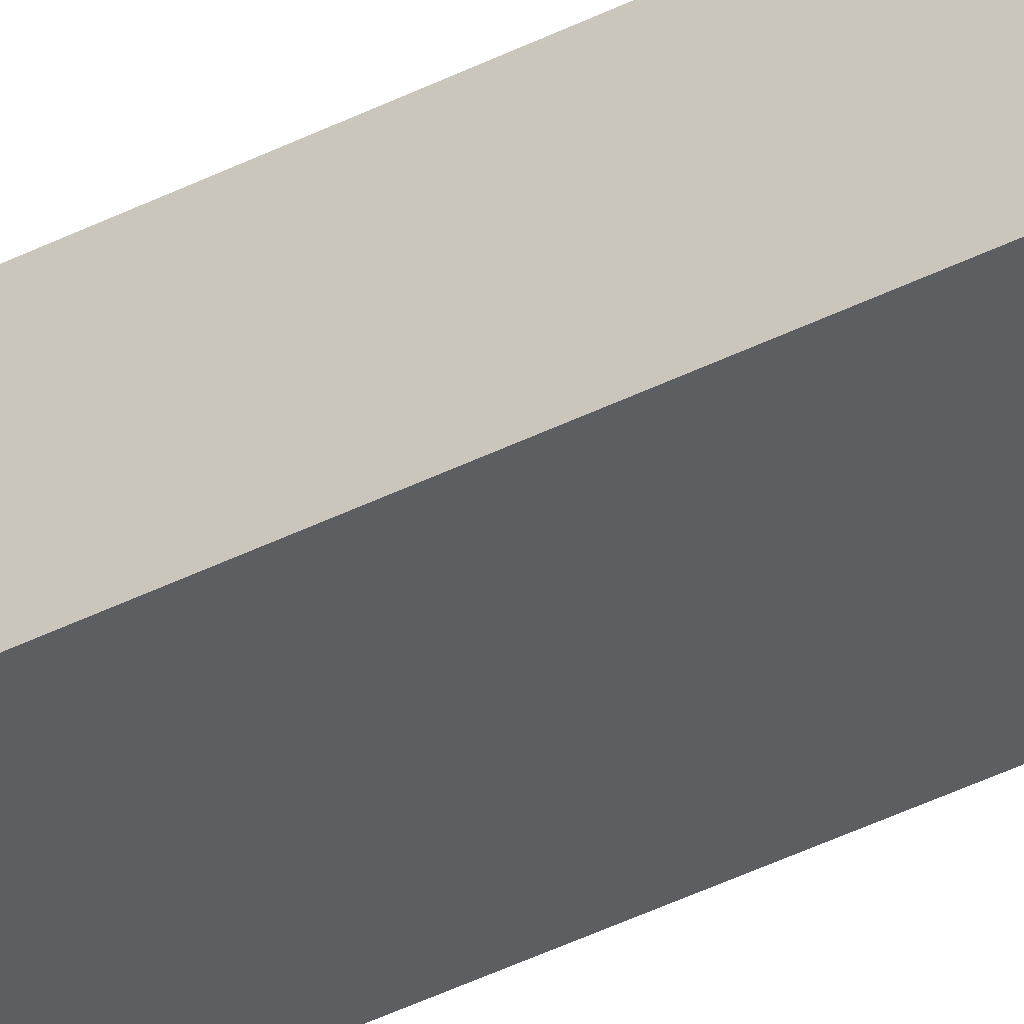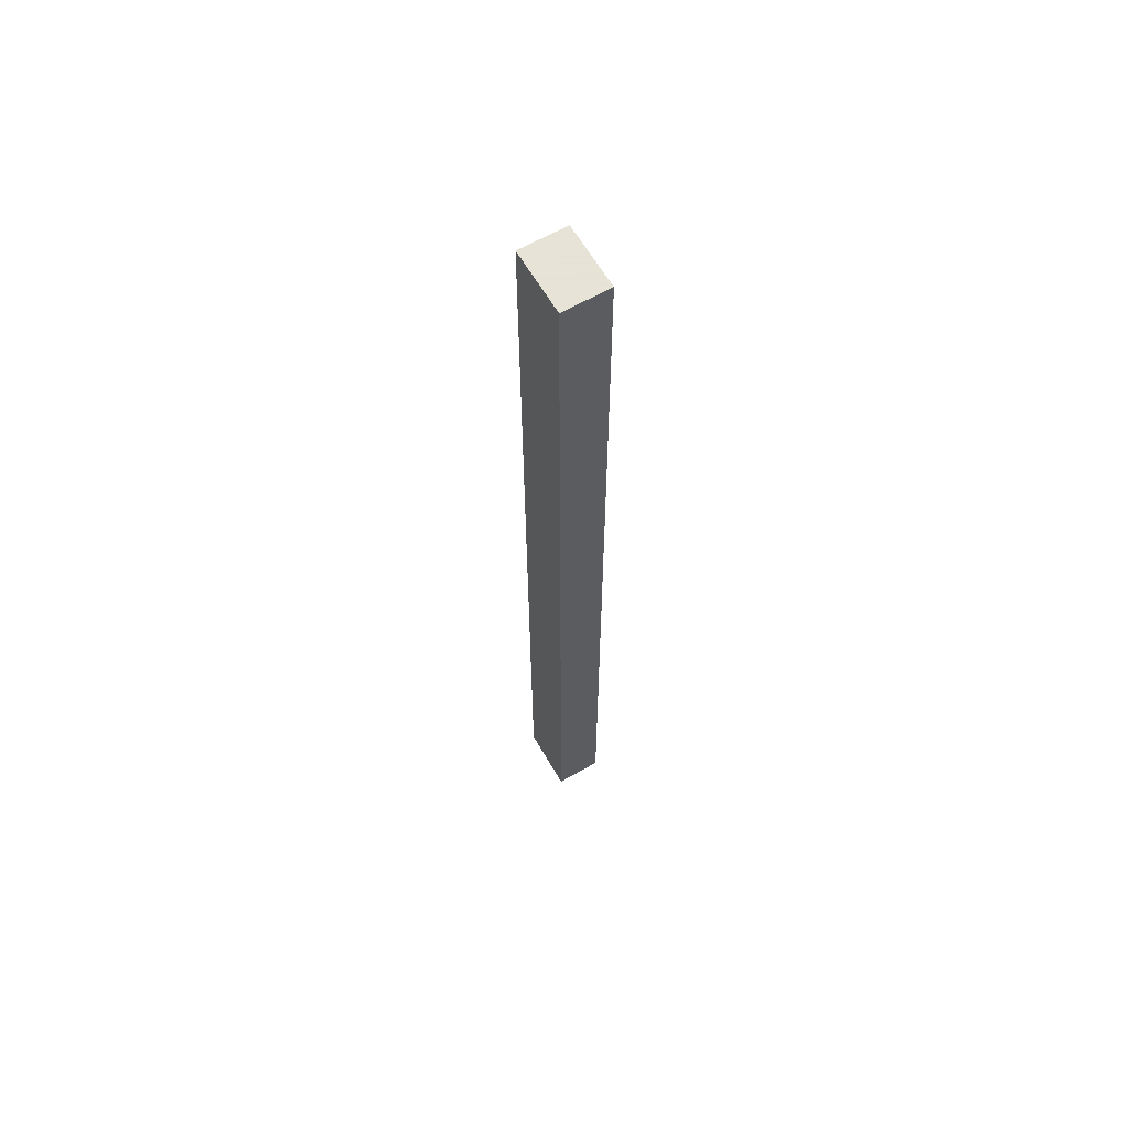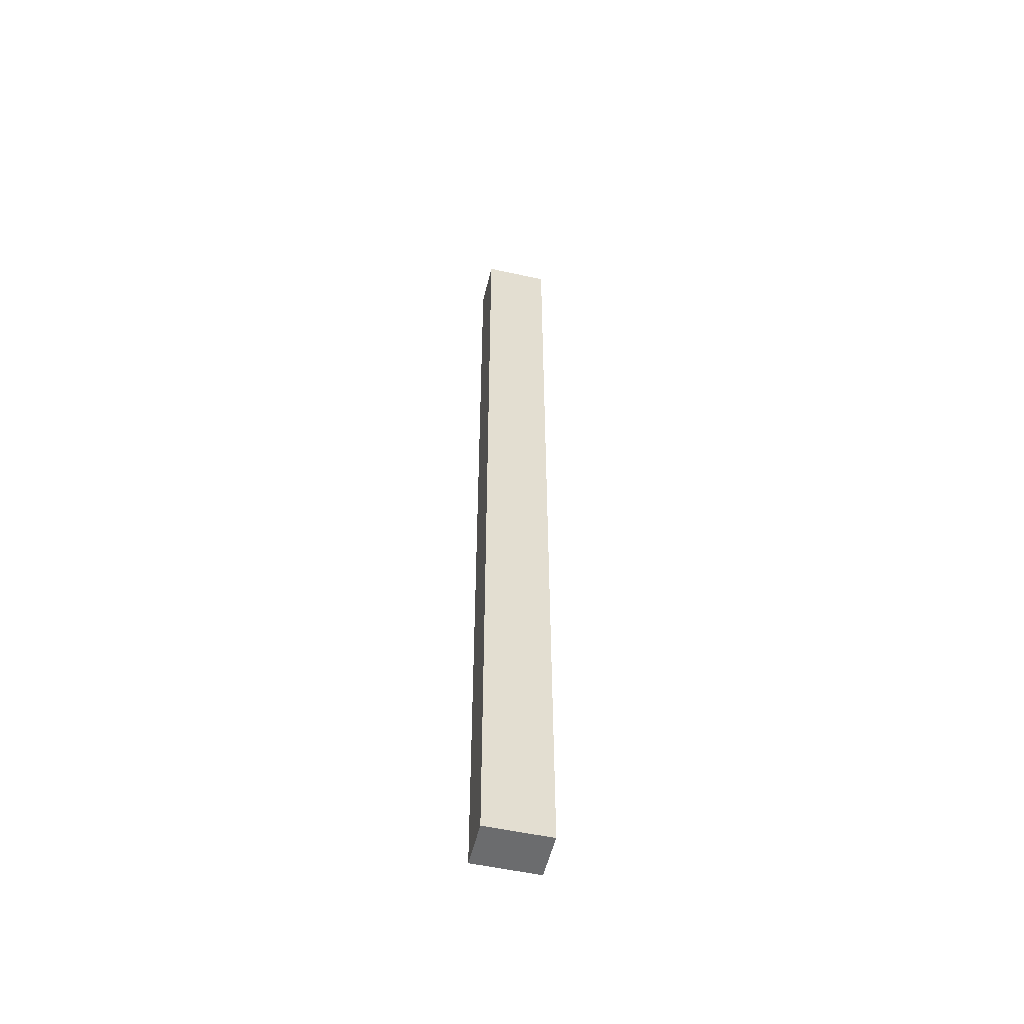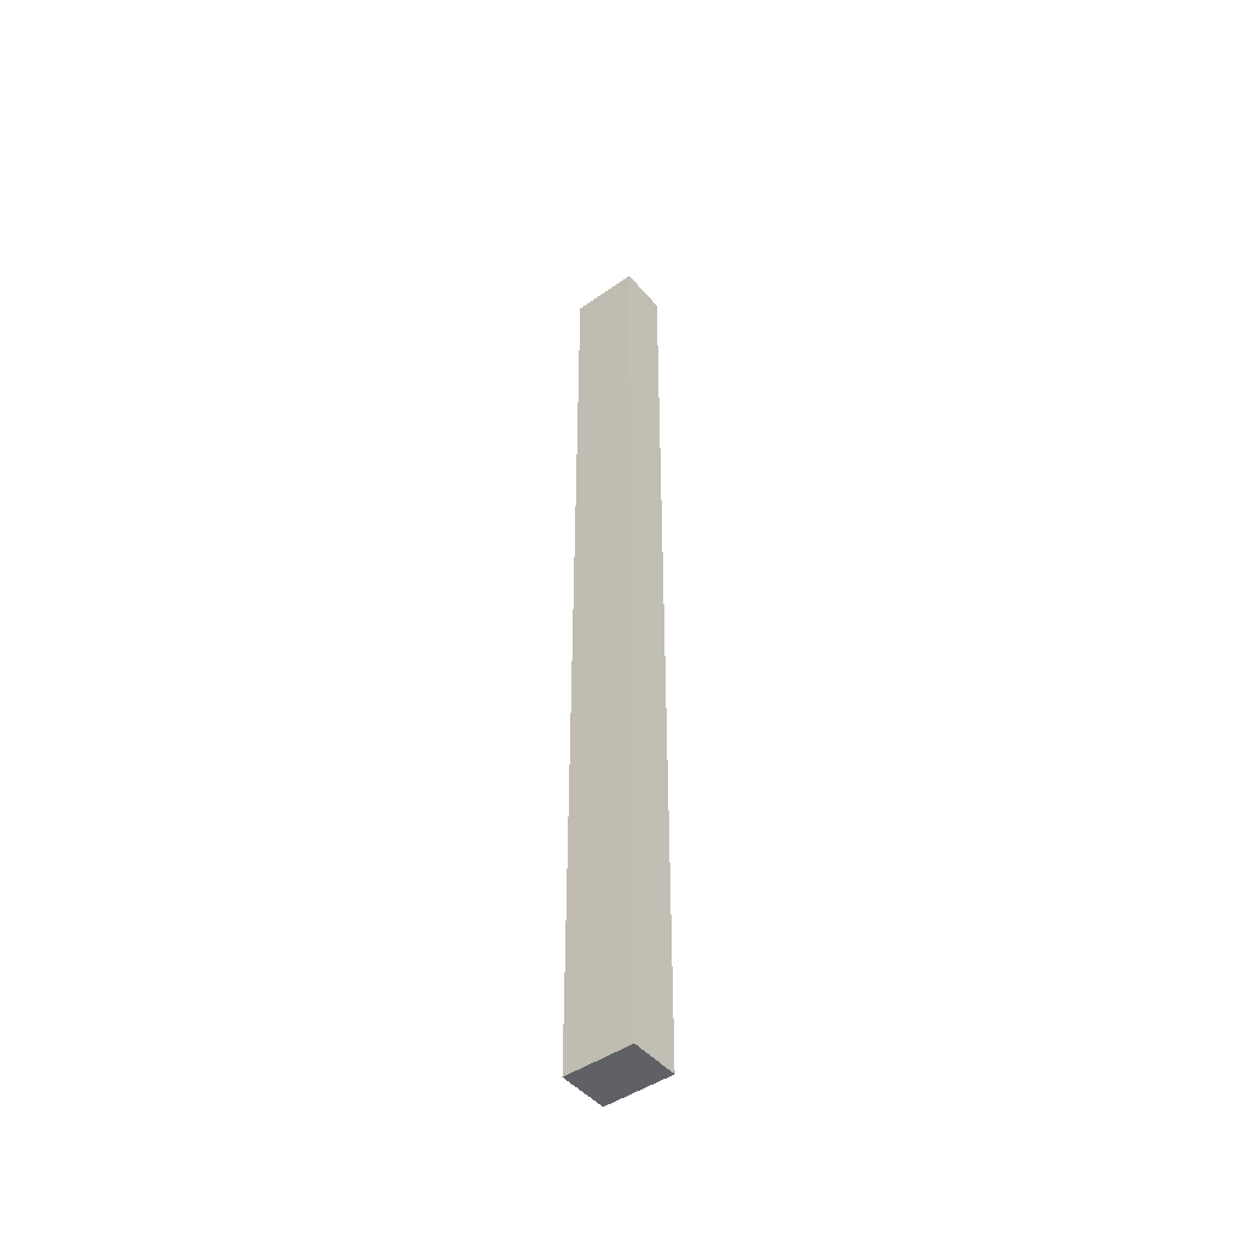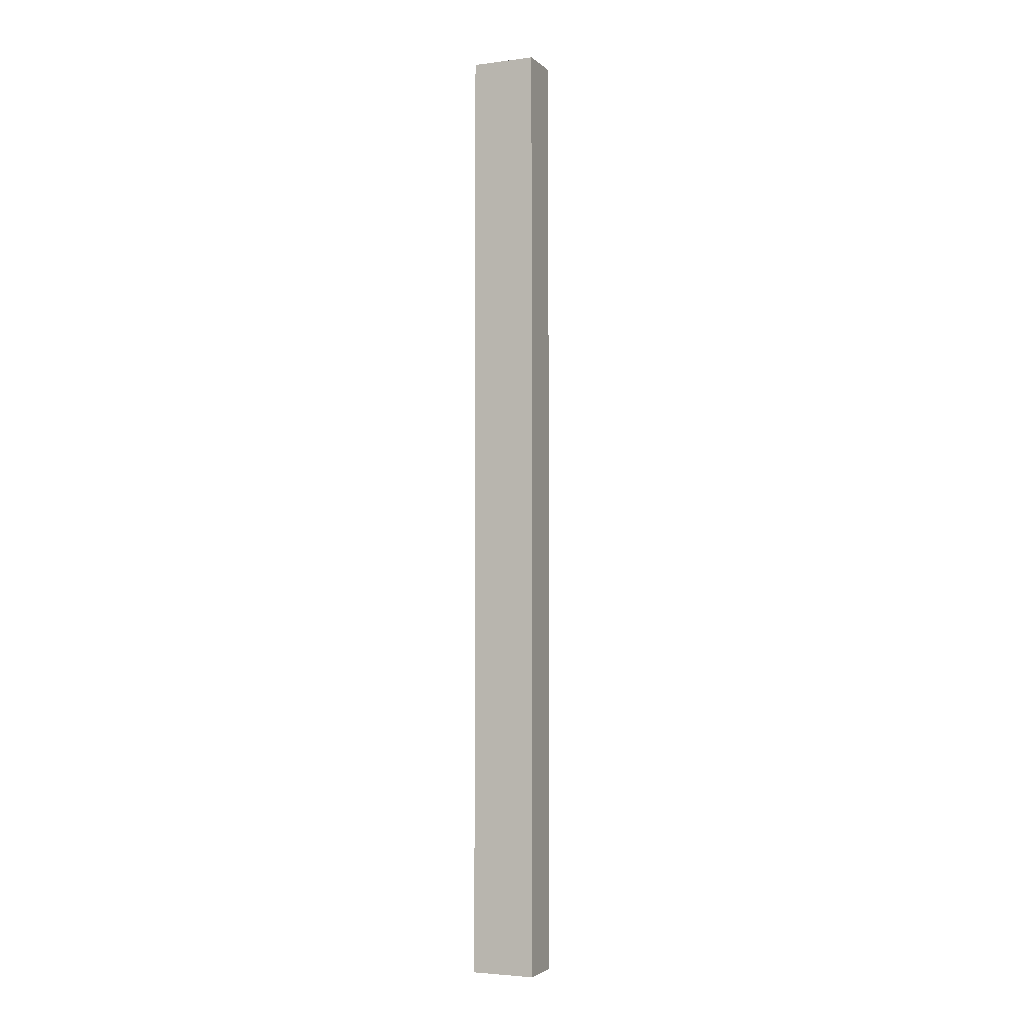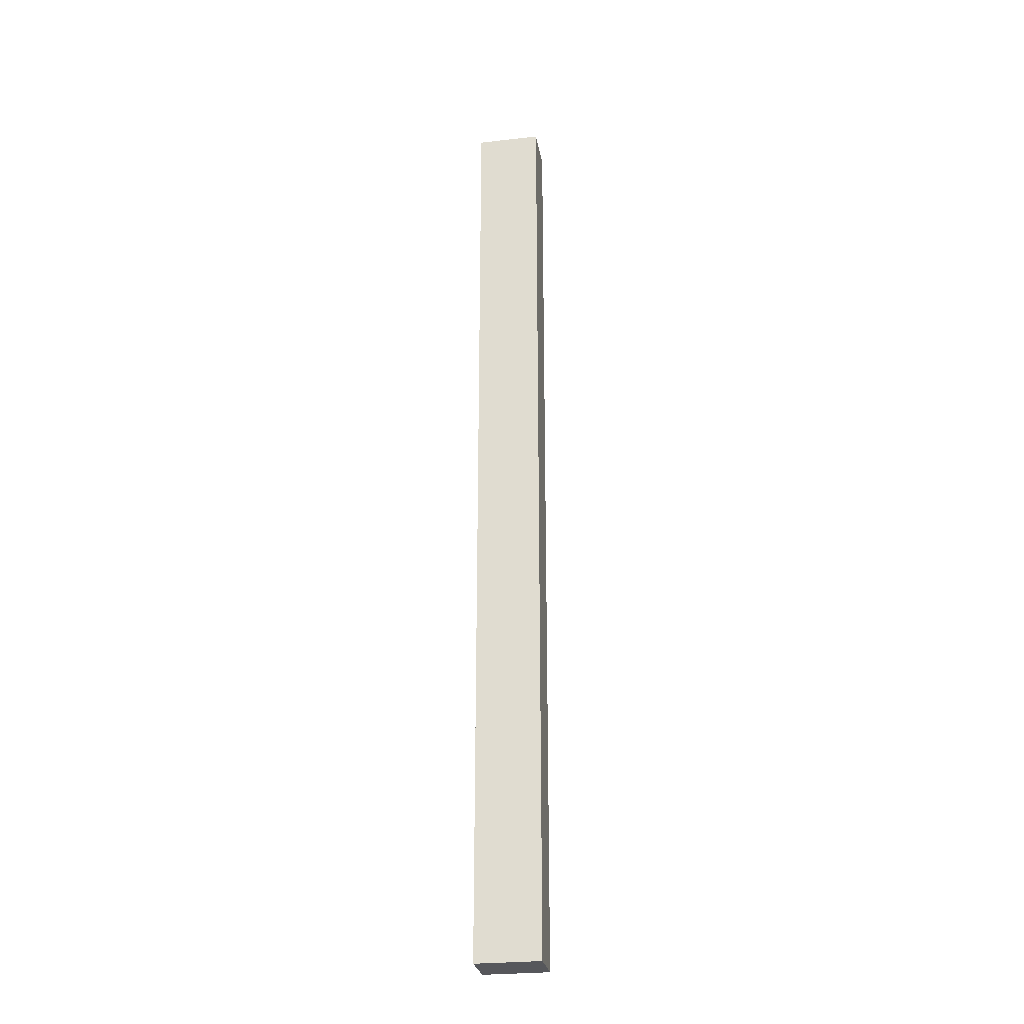
<metadata>
{"format":"obj","ext":"obj","renderer":"f3d","projection":"perspective","resolution":1024,"background":"white","views":[{"elev":-38.9,"azim":122.8,"up":"+Z"},{"elev":62.8,"azim":-120.1,"up":"+Y"},{"elev":-53.6,"azim":166.7,"up":"+Y"},{"elev":-47.3,"azim":38.2,"up":"+Y"},{"elev":-3.5,"azim":-156.6,"up":"+Y"},{"elev":-27.2,"azim":9.8,"up":"+Y"}]}
</metadata>
<code>
g pb_Mesh311408
v 2 -64 2
v -2 -64 2
v 2 -5 2
v -2 -5 2
v -2 -64 2
v -2 -64 -0.875
v -2 -5 2
v -2 -5 -0.875
v -2 -64 -0.875
v 2 -64 -0.875
v -2 -5 -0.875
v 2 -5 -0.875
v 2 -64 -0.875
v 2 -64 2
v 2 -5 -0.875
v 2 -5 2
v 2 -5 2
v -2 -5 2
v 2 -5 -0.875
v -2 -5 -0.875
v 2 -64 -0.875
v -2 -64 -0.875
v 2 -64 2
v -2 -64 2
g pb_Mesh311408_0
g pb_Mesh311408_1
f 3 2 1
f 3 4 2
f 7 6 5
f 7 8 6
f 11 10 9
f 11 12 10
f 15 14 13
f 15 16 14
f 19 18 17
f 19 20 18
f 23 22 21
f 23 24 22

</code>
